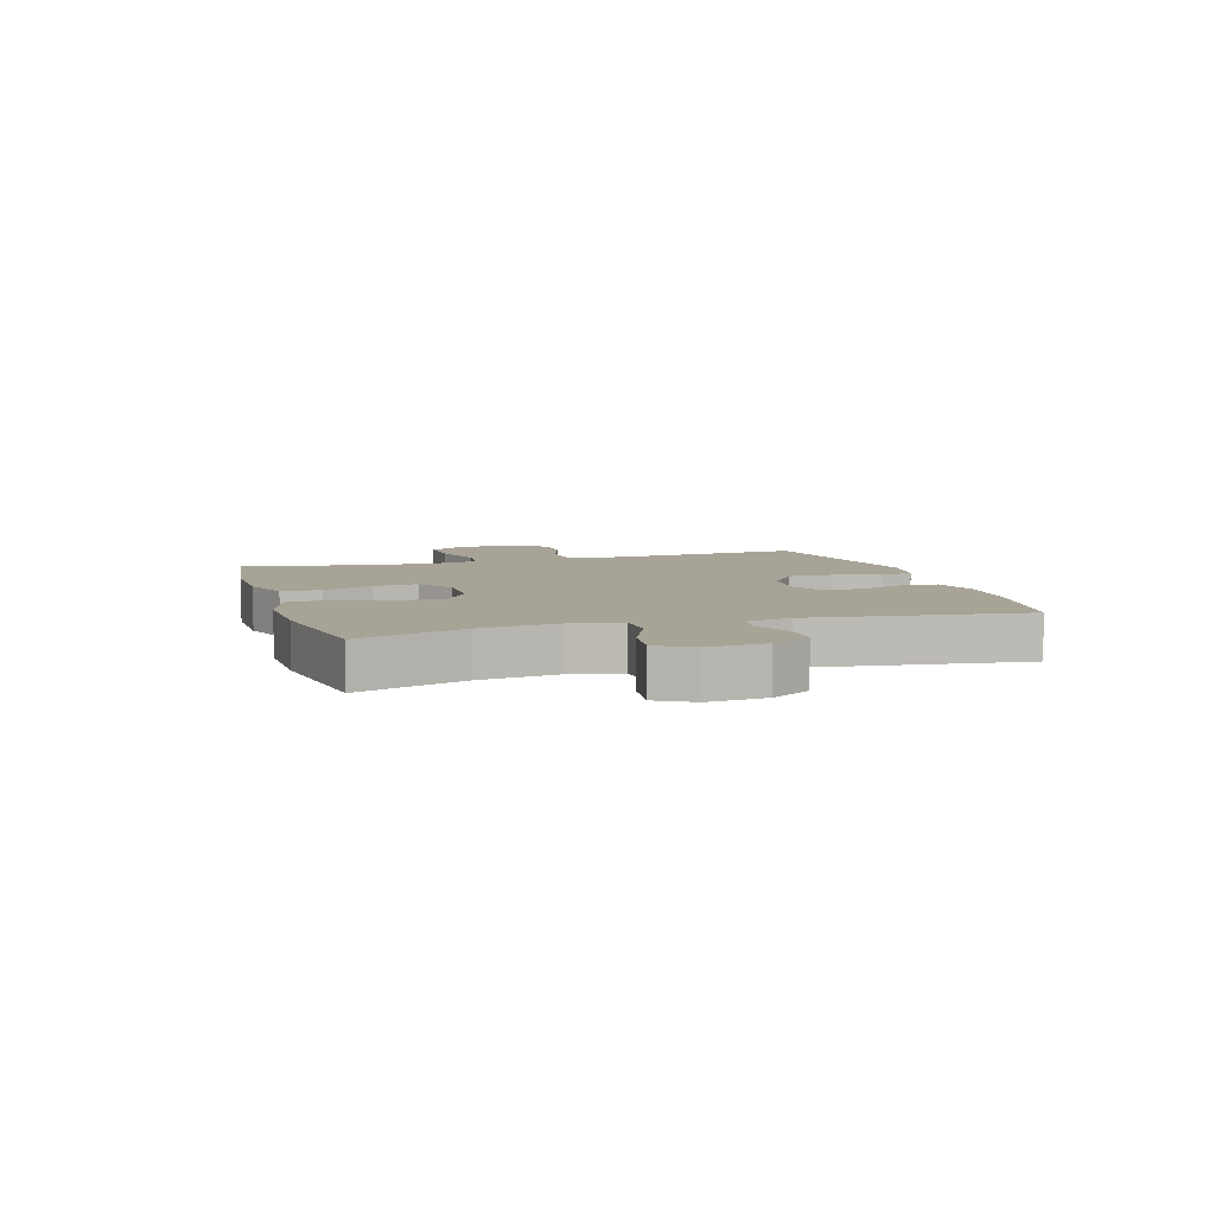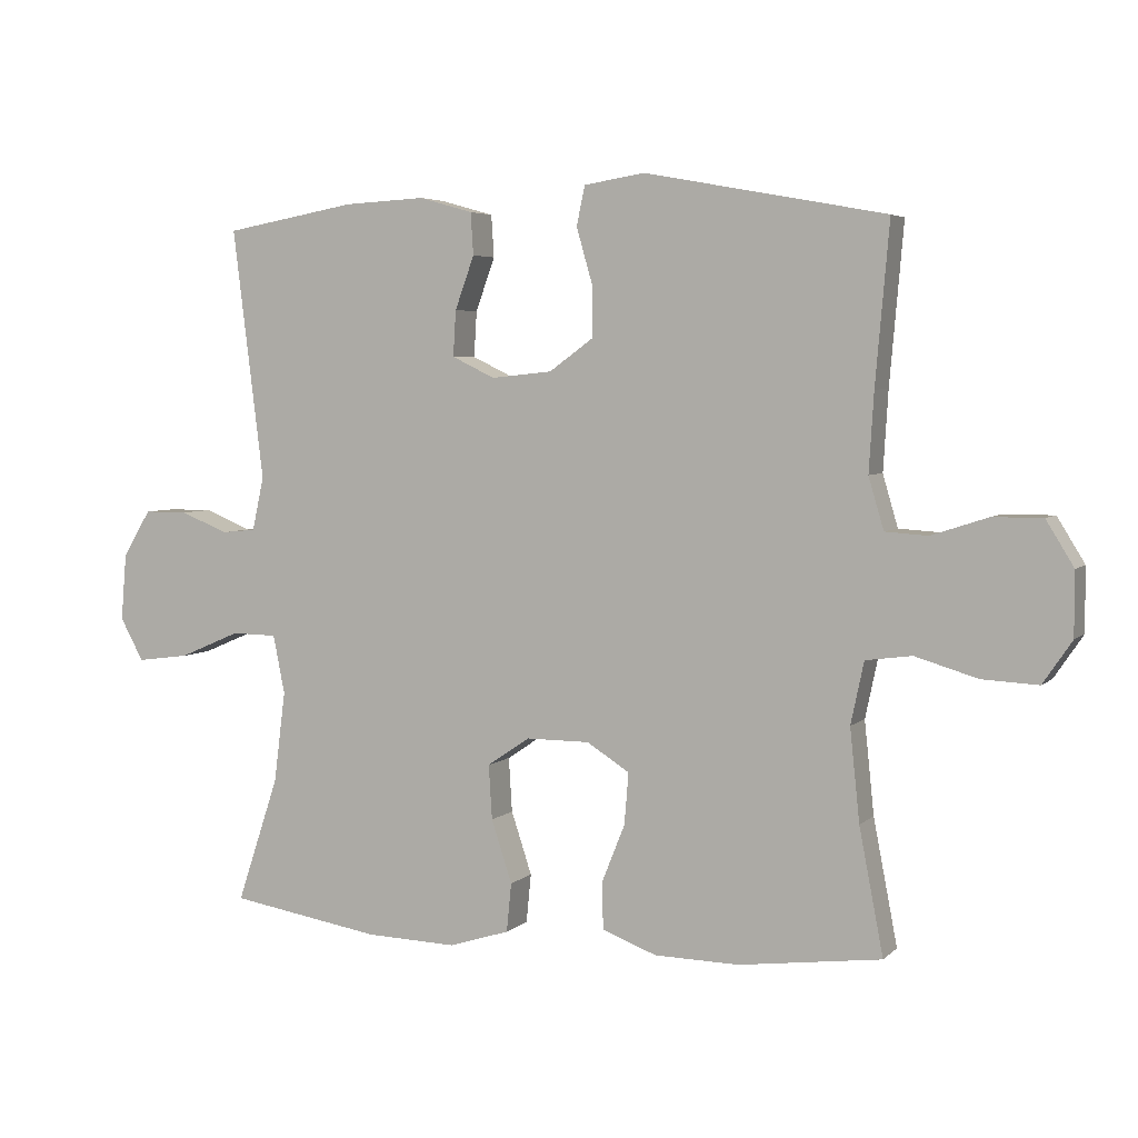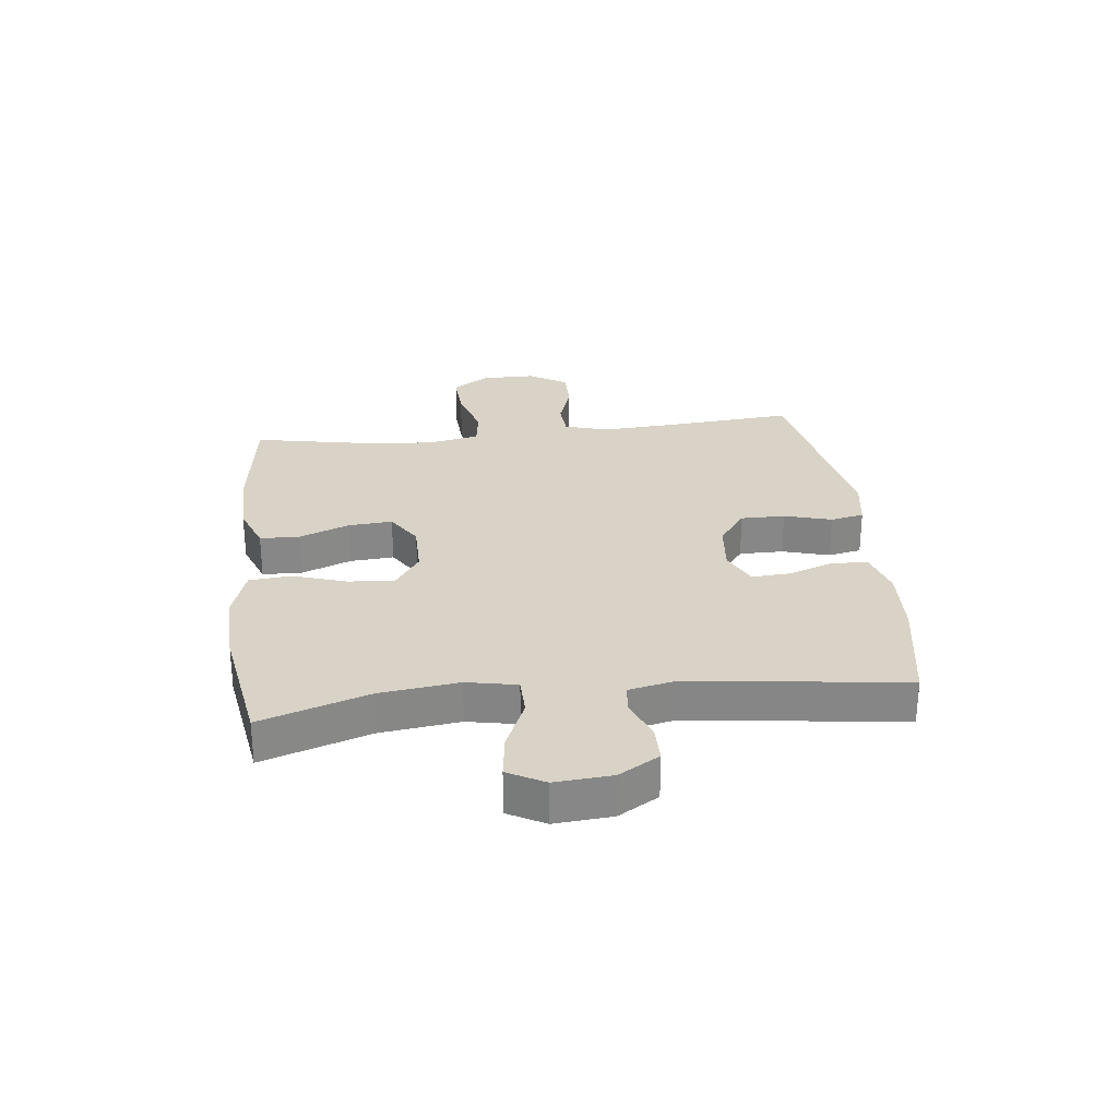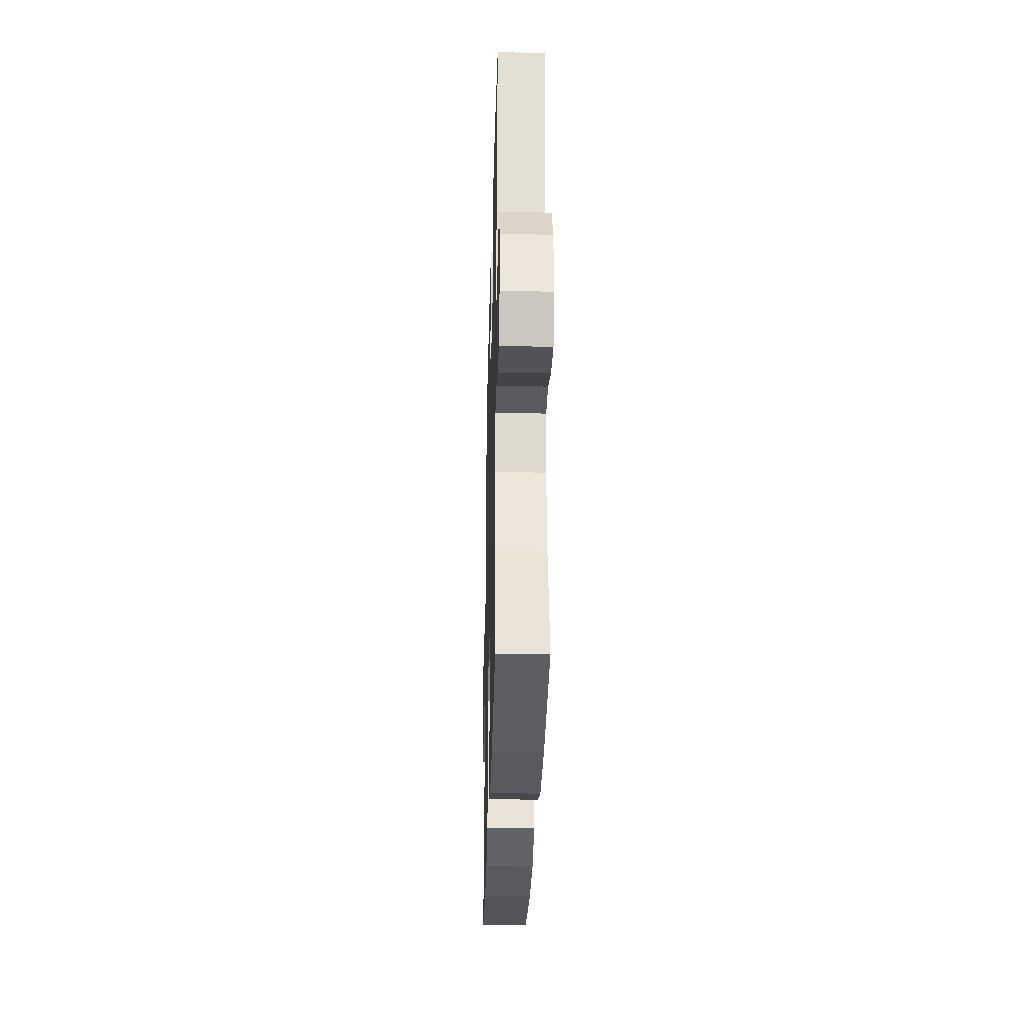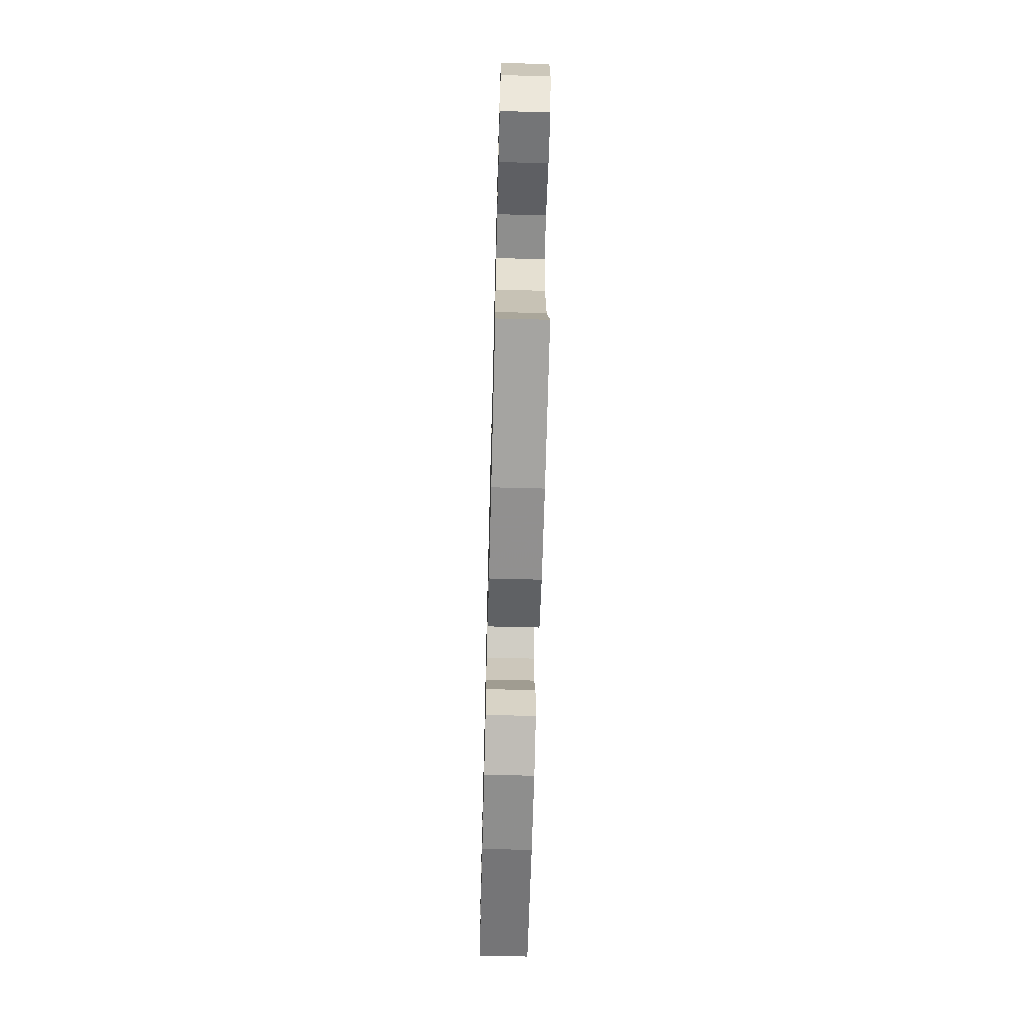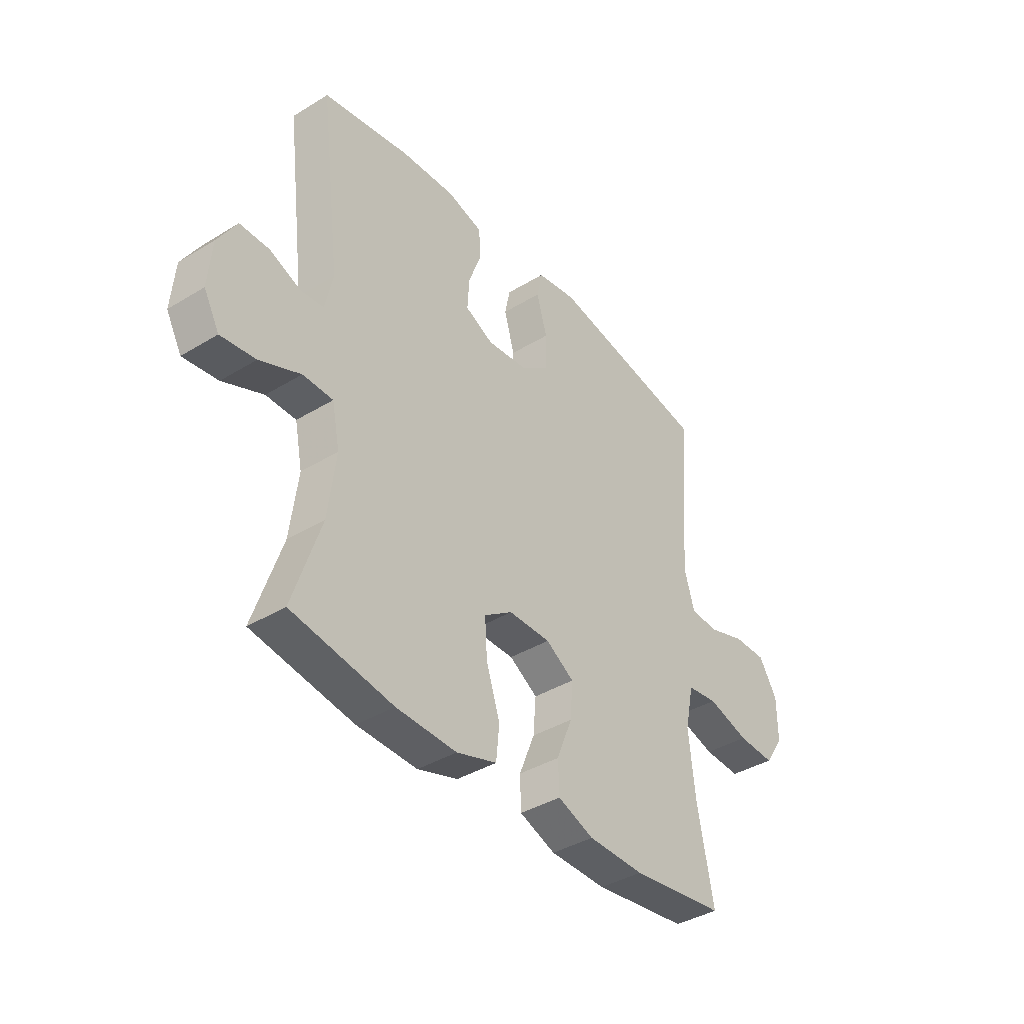
<metadata>
{"format":"obj","ext":"obj","renderer":"f3d","projection":"perspective","resolution":1024,"background":"white","views":[{"elev":6.7,"azim":-106.9,"up":"+Y"},{"elev":4.6,"azim":23.0,"up":"+Z"},{"elev":27.8,"azim":-96.5,"up":"+Y"},{"elev":-30.2,"azim":-91.5,"up":"+Z"},{"elev":-64.0,"azim":-91.5,"up":"+Z"},{"elev":-39.1,"azim":-52.6,"up":"+Z"}]}
</metadata>
<code>
v -0.5 0.07 0.5
v -0.309 0.07 0.534
v -0.191 0.07 0.54
v -0.113 0.07 0.518
v -0.109 0.07 0.457
v -0.137 0.07 0.38
v -0.141 0.07 0.314
v -0.079 0.07 0.284
v 0.01 0.07 0.293
v 0.073 0.07 0.339
v 0.073 0.07 0.414
v 0.05 0.07 0.494
v 0.062 0.07 0.551
v 0.15 0.07 0.565
v 0.5 0.07 0.5
v 0.48 0.07 0.269
v 0.473 0.07 0.155
v 0.495 0.07 0.08
v 0.557 0.07 0.076
v 0.639 0.07 0.103
v 0.711 0.07 0.103
v 0.751 0.07 0.038
v 0.751 0.07 -0.054
v 0.709 0.07 -0.116
v 0.628 0.07 -0.112
v 0.537 0.07 -0.085
v 0.47 0.07 -0.094
v 0.451 0.07 -0.184
v 0.465 0.07 -0.318
v 0.5 0.07 -0.5
v 0.293 0.07 -0.527
v 0.17 0.07 -0.525
v 0.091 0.07 -0.495
v 0.089 0.07 -0.428
v 0.123 0.07 -0.343
v 0.129 0.07 -0.268
v 0.067 0.07 -0.229
v -0.025 0.07 -0.229
v -0.087 0.07 -0.271
v -0.082 0.07 -0.35
v -0.052 0.07 -0.441
v -0.059 0.07 -0.512
v -0.147 0.07 -0.54
v -0.279 0.07 -0.536
v -0.5 0.07 -0.5
v -0.439 0.07 -0.317
v -0.422 0.07 -0.184
v -0.439 0.07 -0.099
v -0.505 0.07 -0.098
v -0.594 0.07 -0.136
v -0.67 0.07 -0.146
v -0.704 0.07 -0.084
v -0.696 0.07 0.013
v -0.655 0.07 0.081
v -0.591 0.07 0.081
v -0.522 0.07 0.053
v -0.472 0.07 0.058
v -0.455 0.07 0.136
v -0.5 0 0.5
v -0.309 0 0.534
v -0.191 0 0.54
v -0.113 0 0.518
v -0.109 0 0.457
v -0.137 0 0.38
v -0.141 0 0.314
v -0.079 0 0.284
v 0.01 0 0.293
v 0.073 0 0.339
v 0.073 0 0.414
v 0.05 0 0.494
v 0.062 0 0.551
v 0.15 0 0.565
v 0.5 0 0.5
v 0.48 0 0.269
v 0.473 0 0.155
v 0.495 0 0.08
v 0.557 0 0.076
v 0.639 0 0.103
v 0.711 0 0.103
v 0.751 0 0.038
v 0.751 0 -0.054
v 0.709 0 -0.116
v 0.628 0 -0.112
v 0.537 0 -0.085
v 0.47 0 -0.094
v 0.451 0 -0.184
v 0.465 0 -0.318
v 0.5 0 -0.5
v 0.293 0 -0.527
v 0.17 0 -0.525
v 0.091 0 -0.495
v 0.089 0 -0.428
v 0.123 0 -0.343
v 0.129 0 -0.268
v 0.067 0 -0.229
v -0.025 0 -0.229
v -0.087 0 -0.271
v -0.082 0 -0.35
v -0.052 0 -0.441
v -0.059 0 -0.512
v -0.147 0 -0.54
v -0.279 0 -0.536
v -0.5 0 -0.5
v -0.439 0 -0.317
v -0.422 0 -0.184
v -0.439 0 -0.099
v -0.505 0 -0.098
v -0.594 0 -0.136
v -0.67 0 -0.146
v -0.704 0 -0.084
v -0.696 0 0.013
v -0.655 0 0.081
v -0.591 0 0.081
v -0.522 0 0.053
v -0.472 0 0.058
v -0.455 0 0.136
f 54 55 56
f 53 54 56
f 52 53 56
f 51 52 56
f 50 51 56
f 49 50 56
f 48 49 56 57
f 44 45 46
f 43 44 46
f 42 43 46
f 41 42 46
f 40 41 46
f 39 40 46 47
f 38 39 47 48
f 33 34 35
f 32 33 35
f 31 32 35
f 30 31 35
f 29 30 35
f 28 29 35 36
f 27 28 36 37
f 24 25 26
f 23 24 26
f 22 23 26
f 21 22 26
f 20 21 26
f 19 20 26
f 18 19 26 27
f 48 57 58
f 38 48 58
f 37 38 58
f 27 37 58
f 18 27 58
f 17 18 58
f 14 15 16
f 13 14 16
f 12 13 16
f 11 12 16
f 4 5 6
f 3 4 6
f 2 3 6
f 1 2 6
f 58 1 6
f 58 6 7
f 10 11 16 17
f 9 10 17
f 8 9 17 58
f 7 8 58
f 114 113 112
f 114 112 111
f 114 111 110
f 114 110 109
f 114 109 108
f 114 108 107
f 115 114 107 106
f 104 103 102
f 104 102 101
f 104 101 100
f 104 100 99
f 104 99 98
f 105 104 98 97
f 106 105 97 96
f 93 92 91
f 93 91 90
f 93 90 89
f 93 89 88
f 93 88 87
f 94 93 87 86
f 95 94 86 85
f 84 83 82
f 84 82 81
f 84 81 80
f 84 80 79
f 84 79 78
f 84 78 77
f 85 84 77 76
f 116 115 106
f 116 106 96
f 116 96 95
f 116 95 85
f 116 85 76
f 116 76 75
f 74 73 72
f 74 72 71
f 74 71 70
f 74 70 69
f 64 63 62
f 64 62 61
f 64 61 60
f 64 60 59
f 64 59 116
f 65 64 116
f 75 74 69 68
f 75 68 67
f 116 75 67 66
f 116 66 65
f 1 59 60 2
f 2 60 61 3
f 3 61 62 4
f 4 62 63 5
f 5 63 64 6
f 6 64 65 7
f 7 65 66 8
f 8 66 67 9
f 9 67 68 10
f 10 68 69 11
f 11 69 70 12
f 12 70 71 13
f 13 71 72 14
f 14 72 73 15
f 15 73 74 16
f 16 74 75 17
f 17 75 76 18
f 18 76 77 19
f 19 77 78 20
f 20 78 79 21
f 21 79 80 22
f 22 80 81 23
f 23 81 82 24
f 24 82 83 25
f 25 83 84 26
f 26 84 85 27
f 27 85 86 28
f 28 86 87 29
f 29 87 88 30
f 30 88 89 31
f 31 89 90 32
f 32 90 91 33
f 33 91 92 34
f 34 92 93 35
f 35 93 94 36
f 36 94 95 37
f 37 95 96 38
f 38 96 97 39
f 39 97 98 40
f 40 98 99 41
f 41 99 100 42
f 42 100 101 43
f 43 101 102 44
f 44 102 103 45
f 45 103 104 46
f 46 104 105 47
f 47 105 106 48
f 48 106 107 49
f 49 107 108 50
f 50 108 109 51
f 51 109 110 52
f 52 110 111 53
f 53 111 112 54
f 54 112 113 55
f 55 113 114 56
f 56 114 115 57
f 57 115 116 58
f 58 116 59 1

</code>
